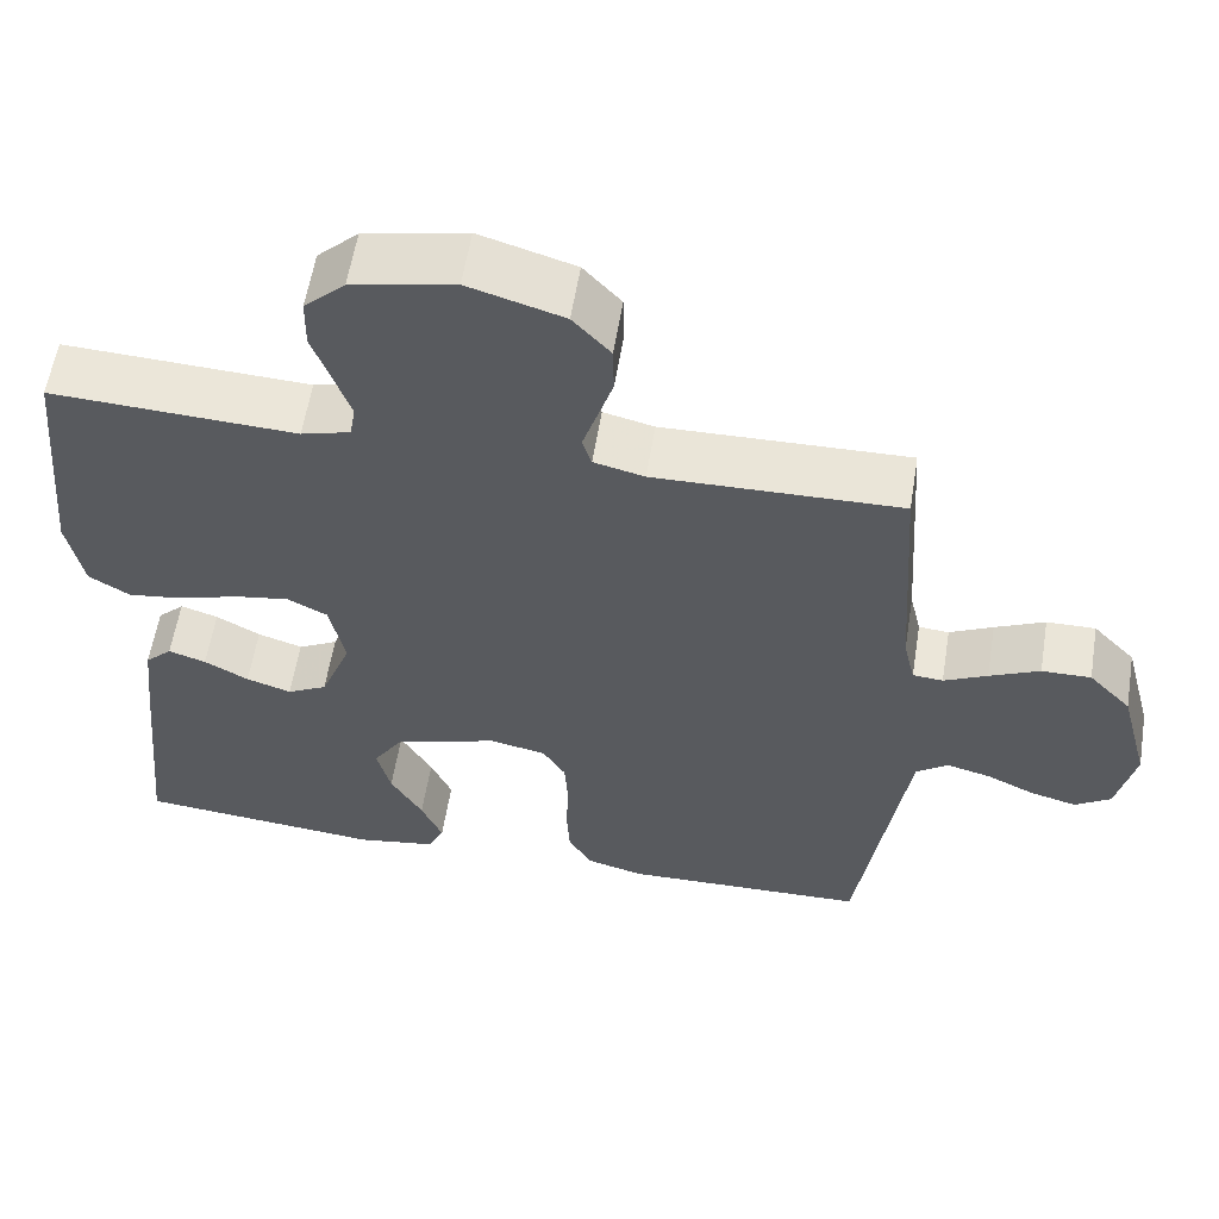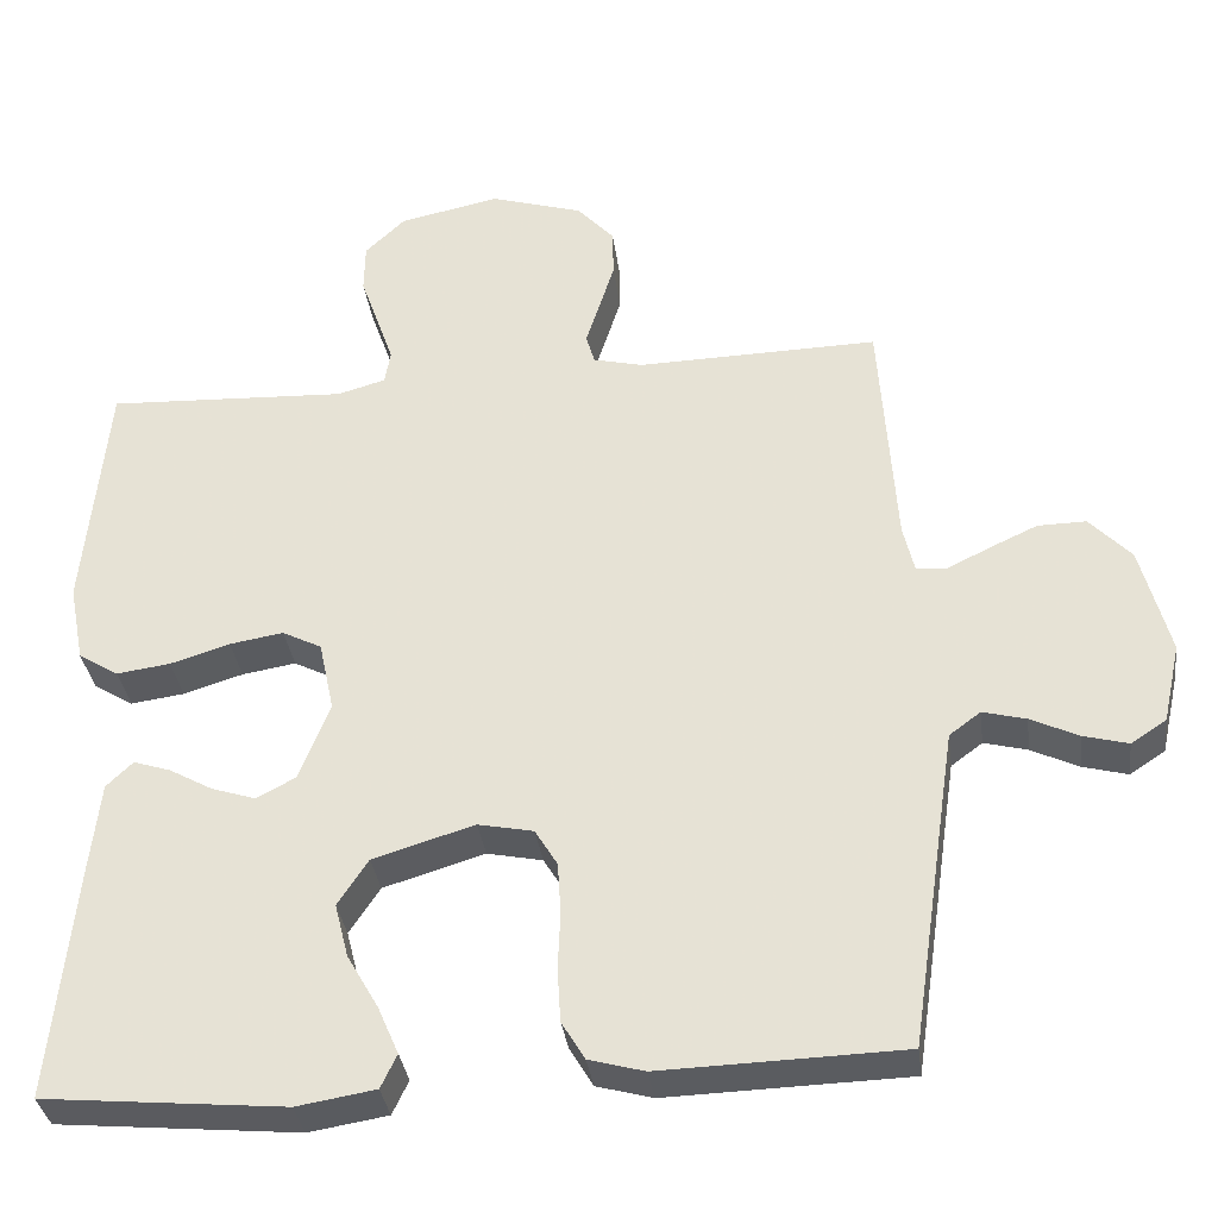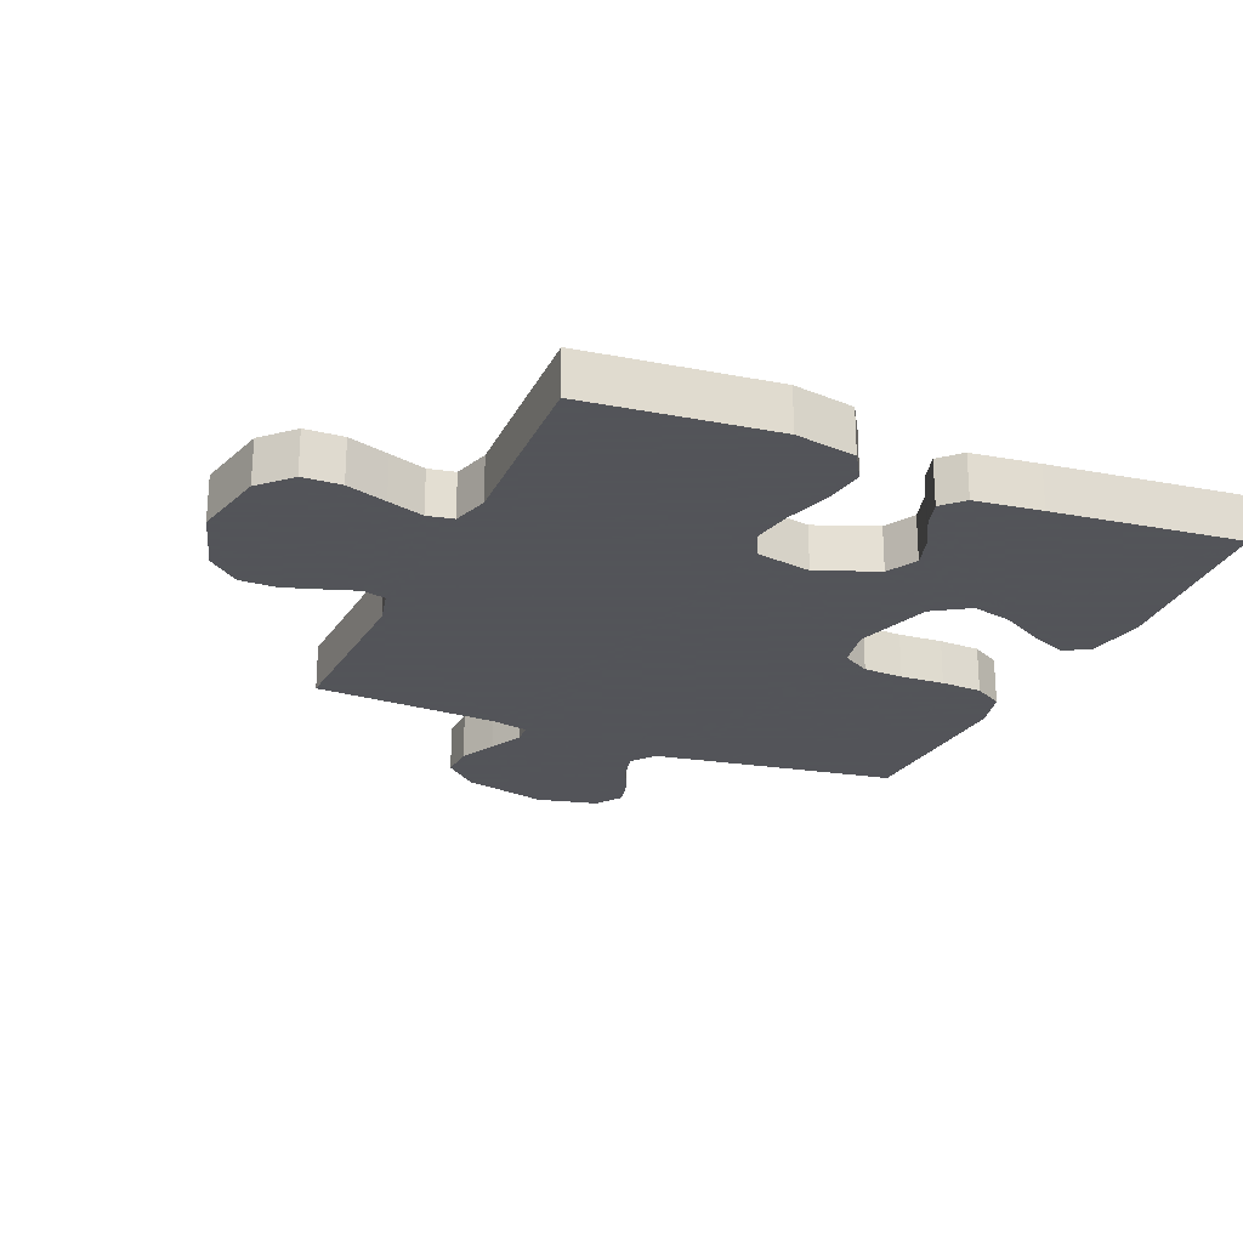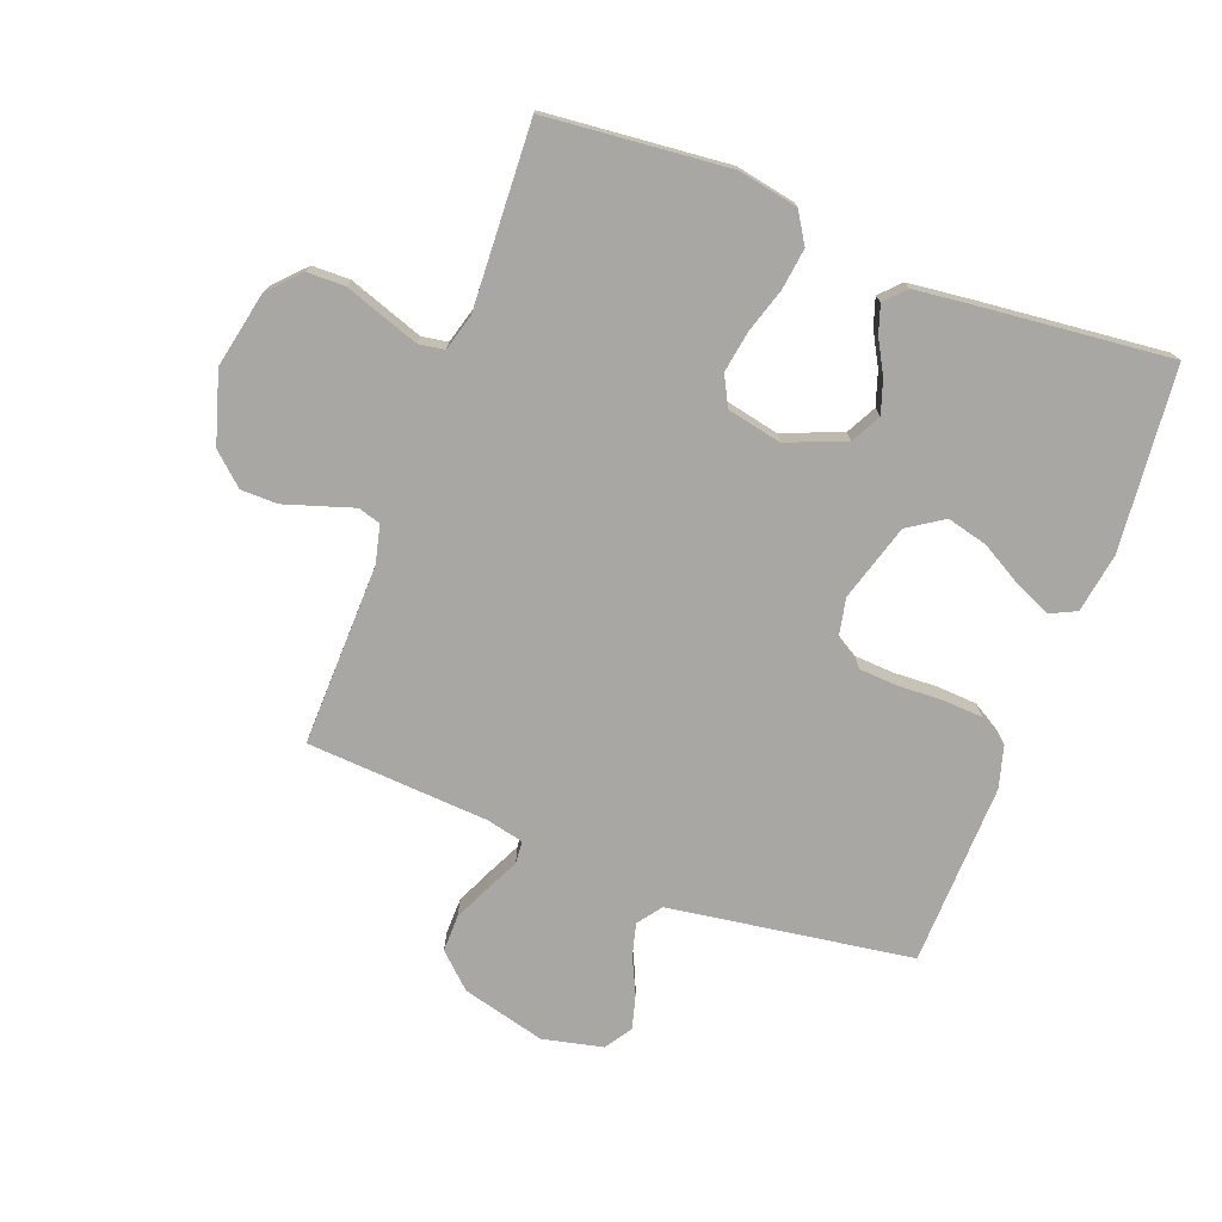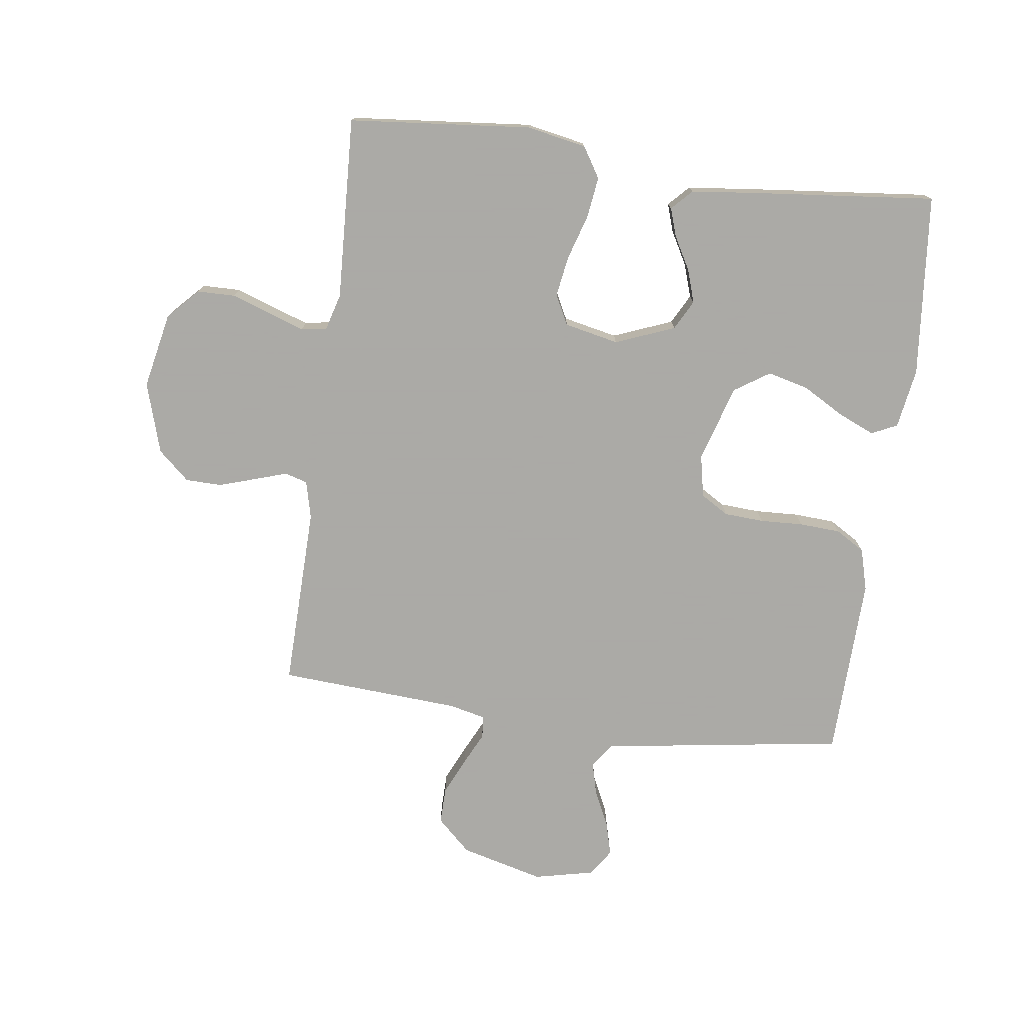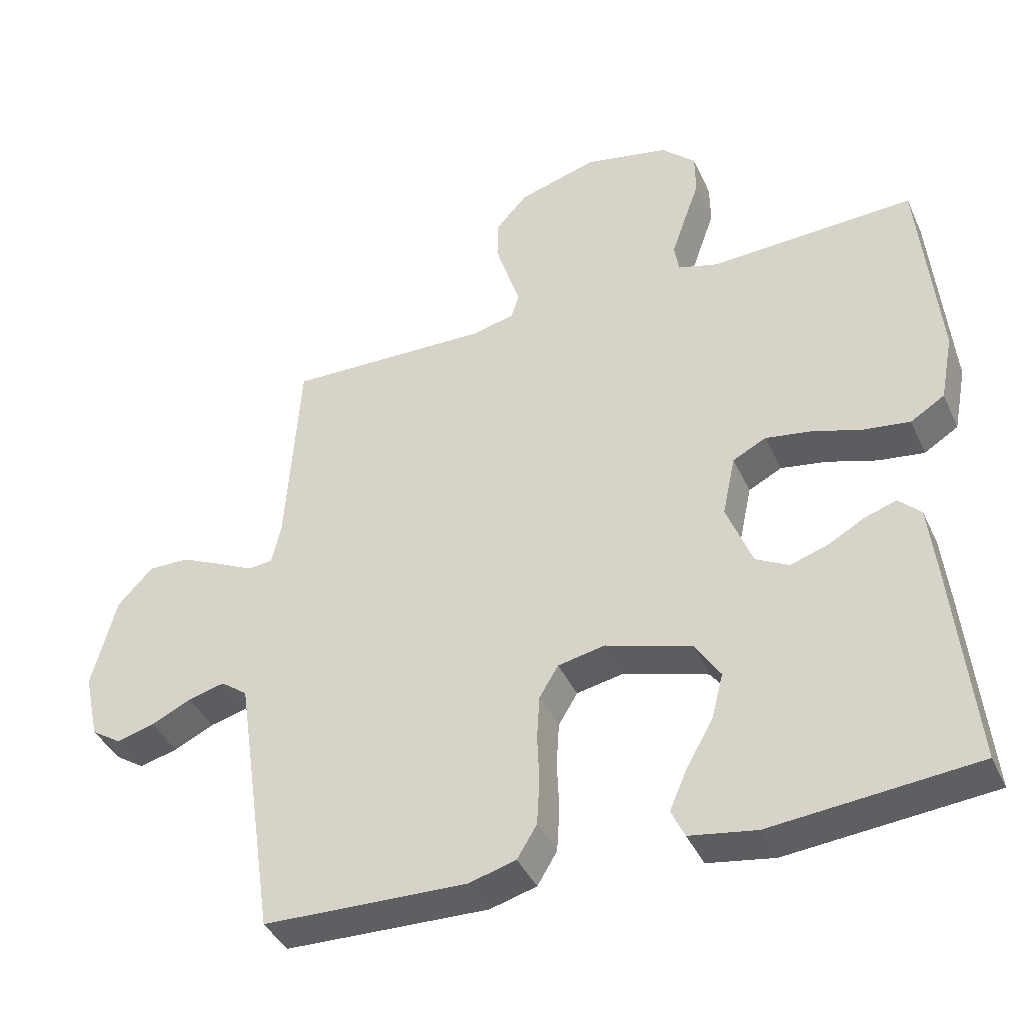
<metadata>
{"format":"obj","ext":"obj","renderer":"f3d","projection":"perspective","resolution":1024,"background":"white","views":[{"elev":58.4,"azim":-170.8,"up":"+Z"},{"elev":-34.2,"azim":-172.6,"up":"+Z"},{"elev":-23.9,"azim":66.6,"up":"+Y"},{"elev":-74.6,"azim":69.4,"up":"+Y"},{"elev":-75.7,"azim":82.4,"up":"+Y"},{"elev":-40.3,"azim":23.0,"up":"+Z"}]}
</metadata>
<code>
v 0.5 0.07 -0.5
v 0.2 0.07 -0.528
v 0.102 0.07 -0.512
v 0.082 0.07 -0.47
v 0.108 0.07 -0.41
v 0.147 0.07 -0.342
v 0.164 0.07 -0.275
v 0.126 0.07 -0.217
v 0 0.07 -0.179
v -0.069 0.07 -0.193
v -0.097 0.07 -0.239
v -0.101 0.07 -0.304
v -0.098 0.07 -0.375
v -0.102 0.07 -0.442
v -0.131 0.07 -0.49
v -0.2 0.07 -0.509
v -0.5 0.07 -0.5
v -0.544 0.07 -0.2
v -0.559 0.07 -0.1
v -0.598 0.07 -0.071
v -0.652 0.07 -0.085
v -0.711 0.07 -0.113
v -0.767 0.07 -0.128
v -0.811 0.07 -0.099
v -0.833 0.07 0
v -0.797 0.07 0.137
v -0.745 0.07 0.192
v -0.685 0.07 0.191
v -0.624 0.07 0.163
v -0.571 0.07 0.137
v -0.534 0.07 0.14
v -0.52 0.07 0.2
v -0.5 0.07 0.5
v -0.2 0.07 0.493
v -0.138 0.07 0.508
v -0.127 0.07 0.545
v -0.144 0.07 0.598
v -0.163 0.07 0.658
v -0.162 0.07 0.718
v -0.116 0.07 0.769
v 0 0.07 0.804
v 0.125 0.07 0.778
v 0.175 0.07 0.73
v 0.176 0.07 0.668
v 0.153 0.07 0.603
v 0.133 0.07 0.545
v 0.14 0.07 0.503
v 0.2 0.07 0.486
v 0.5 0.07 0.5
v 0.528 0.07 0.2
v 0.509 0.07 0.102
v 0.459 0.07 0.071
v 0.392 0.07 0.08
v 0.318 0.07 0.103
v 0.251 0.07 0.114
v 0.202 0.07 0.089
v 0.183 0.07 0
v 0.221 0.07 -0.097
v 0.27 0.07 -0.123
v 0.325 0.07 -0.105
v 0.379 0.07 -0.075
v 0.425 0.07 -0.06
v 0.458 0.07 -0.092
v 0.47 0.07 -0.2
v 0.5 0 -0.5
v 0.2 0 -0.528
v 0.102 0 -0.512
v 0.082 0 -0.47
v 0.108 0 -0.41
v 0.147 0 -0.342
v 0.164 0 -0.275
v 0.126 0 -0.217
v 0 0 -0.179
v -0.069 0 -0.193
v -0.097 0 -0.239
v -0.101 0 -0.304
v -0.098 0 -0.375
v -0.102 0 -0.442
v -0.131 0 -0.49
v -0.2 0 -0.509
v -0.5 0 -0.5
v -0.544 0 -0.2
v -0.559 0 -0.1
v -0.598 0 -0.071
v -0.652 0 -0.085
v -0.711 0 -0.113
v -0.767 0 -0.128
v -0.811 0 -0.099
v -0.833 0 0
v -0.797 0 0.137
v -0.745 0 0.192
v -0.685 0 0.191
v -0.624 0 0.163
v -0.571 0 0.137
v -0.534 0 0.14
v -0.52 0 0.2
v -0.5 0 0.5
v -0.2 0 0.493
v -0.138 0 0.508
v -0.127 0 0.545
v -0.144 0 0.598
v -0.163 0 0.658
v -0.162 0 0.718
v -0.116 0 0.769
v 0 0 0.804
v 0.125 0 0.778
v 0.175 0 0.73
v 0.176 0 0.668
v 0.153 0 0.603
v 0.133 0 0.545
v 0.14 0 0.503
v 0.2 0 0.486
v 0.5 0 0.5
v 0.528 0 0.2
v 0.509 0 0.102
v 0.459 0 0.071
v 0.392 0 0.08
v 0.318 0 0.103
v 0.251 0 0.114
v 0.202 0 0.089
v 0.183 0 0
v 0.221 0 -0.097
v 0.27 0 -0.123
v 0.325 0 -0.105
v 0.379 0 -0.075
v 0.425 0 -0.06
v 0.458 0 -0.092
v 0.47 0 -0.2
f 4 5 6
f 3 4 6
f 2 3 6
f 1 2 6
f 64 1 6
f 63 64 6
f 62 63 6
f 61 62 6
f 60 61 6
f 59 60 6 7
f 58 59 7 8
f 57 58 8 9
f 56 57 9 10
f 52 53 54
f 51 52 54
f 50 51 54
f 49 50 54
f 48 49 54
f 47 48 54 55
f 43 44 45
f 42 43 45
f 41 42 45
f 40 41 45
f 39 40 45
f 38 39 45
f 37 38 45
f 36 37 45
f 35 36 45 46
f 34 35 46 47
f 32 33 34
f 47 55 56
f 34 47 56
f 32 34 56
f 31 32 56
f 28 29 30
f 27 28 30
f 26 27 30
f 25 26 30
f 24 25 30
f 23 24 30
f 22 23 30
f 21 22 30
f 16 17 18
f 15 16 18
f 14 15 18
f 13 14 18
f 12 13 18
f 11 12 18 19
f 10 11 19 20
f 31 56 10 20
f 20 21 30 31
f 70 69 68
f 70 68 67
f 70 67 66
f 70 66 65
f 70 65 128
f 70 128 127
f 70 127 126
f 70 126 125
f 70 125 124
f 71 70 124 123
f 72 71 123 122
f 73 72 122 121
f 74 73 121 120
f 118 117 116
f 118 116 115
f 118 115 114
f 118 114 113
f 118 113 112
f 119 118 112 111
f 109 108 107
f 109 107 106
f 109 106 105
f 109 105 104
f 109 104 103
f 109 103 102
f 109 102 101
f 109 101 100
f 110 109 100 99
f 111 110 99 98
f 98 97 96
f 120 119 111
f 120 111 98
f 120 98 96
f 120 96 95
f 94 93 92
f 94 92 91
f 94 91 90
f 94 90 89
f 94 89 88
f 94 88 87
f 94 87 86
f 94 86 85
f 82 81 80
f 82 80 79
f 82 79 78
f 82 78 77
f 82 77 76
f 83 82 76 75
f 84 83 75 74
f 84 74 120 95
f 95 94 85 84
f 1 65 66 2
f 2 66 67 3
f 3 67 68 4
f 4 68 69 5
f 5 69 70 6
f 6 70 71 7
f 7 71 72 8
f 8 72 73 9
f 9 73 74 10
f 10 74 75 11
f 11 75 76 12
f 12 76 77 13
f 13 77 78 14
f 14 78 79 15
f 15 79 80 16
f 16 80 81 17
f 17 81 82 18
f 18 82 83 19
f 19 83 84 20
f 20 84 85 21
f 21 85 86 22
f 22 86 87 23
f 23 87 88 24
f 24 88 89 25
f 25 89 90 26
f 26 90 91 27
f 27 91 92 28
f 28 92 93 29
f 29 93 94 30
f 30 94 95 31
f 31 95 96 32
f 32 96 97 33
f 33 97 98 34
f 34 98 99 35
f 35 99 100 36
f 36 100 101 37
f 37 101 102 38
f 38 102 103 39
f 39 103 104 40
f 40 104 105 41
f 41 105 106 42
f 42 106 107 43
f 43 107 108 44
f 44 108 109 45
f 45 109 110 46
f 46 110 111 47
f 47 111 112 48
f 48 112 113 49
f 49 113 114 50
f 50 114 115 51
f 51 115 116 52
f 52 116 117 53
f 53 117 118 54
f 54 118 119 55
f 55 119 120 56
f 56 120 121 57
f 57 121 122 58
f 58 122 123 59
f 59 123 124 60
f 60 124 125 61
f 61 125 126 62
f 62 126 127 63
f 63 127 128 64
f 64 128 65 1

</code>
